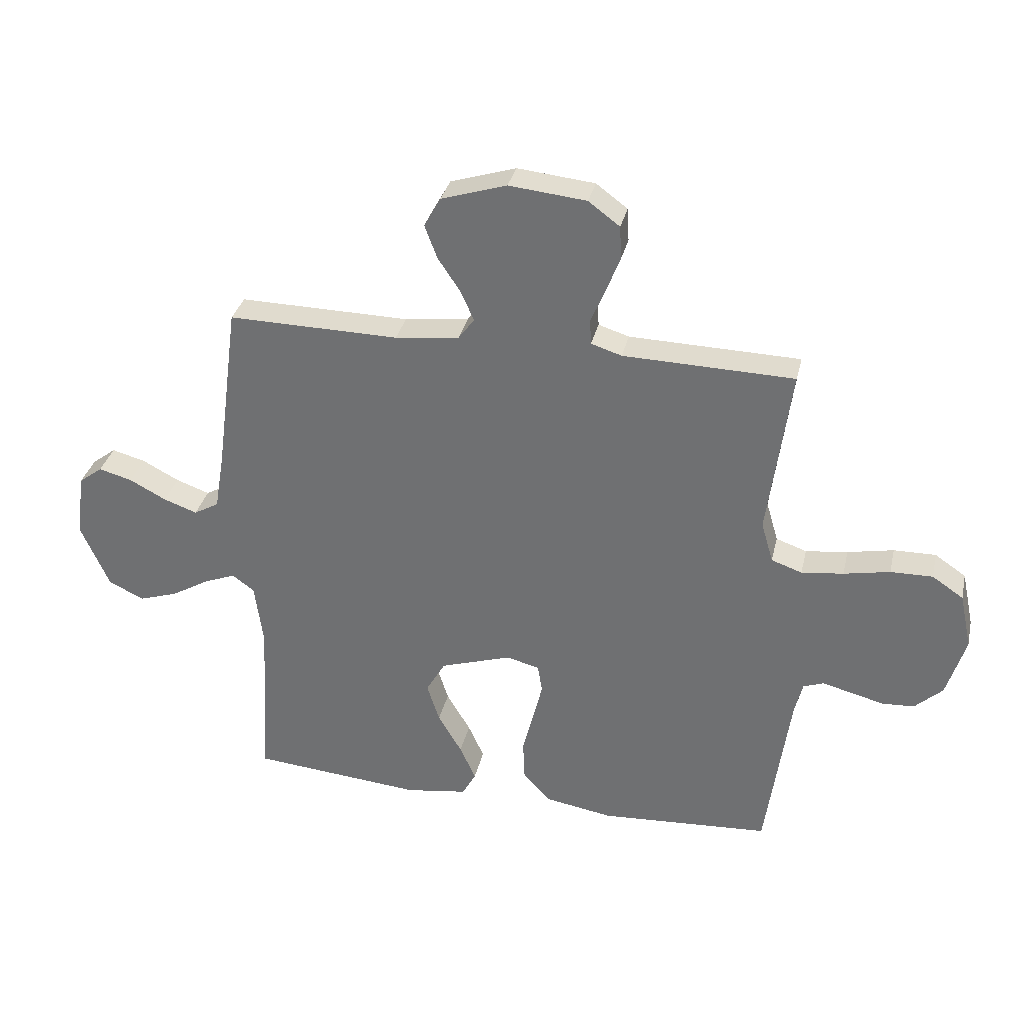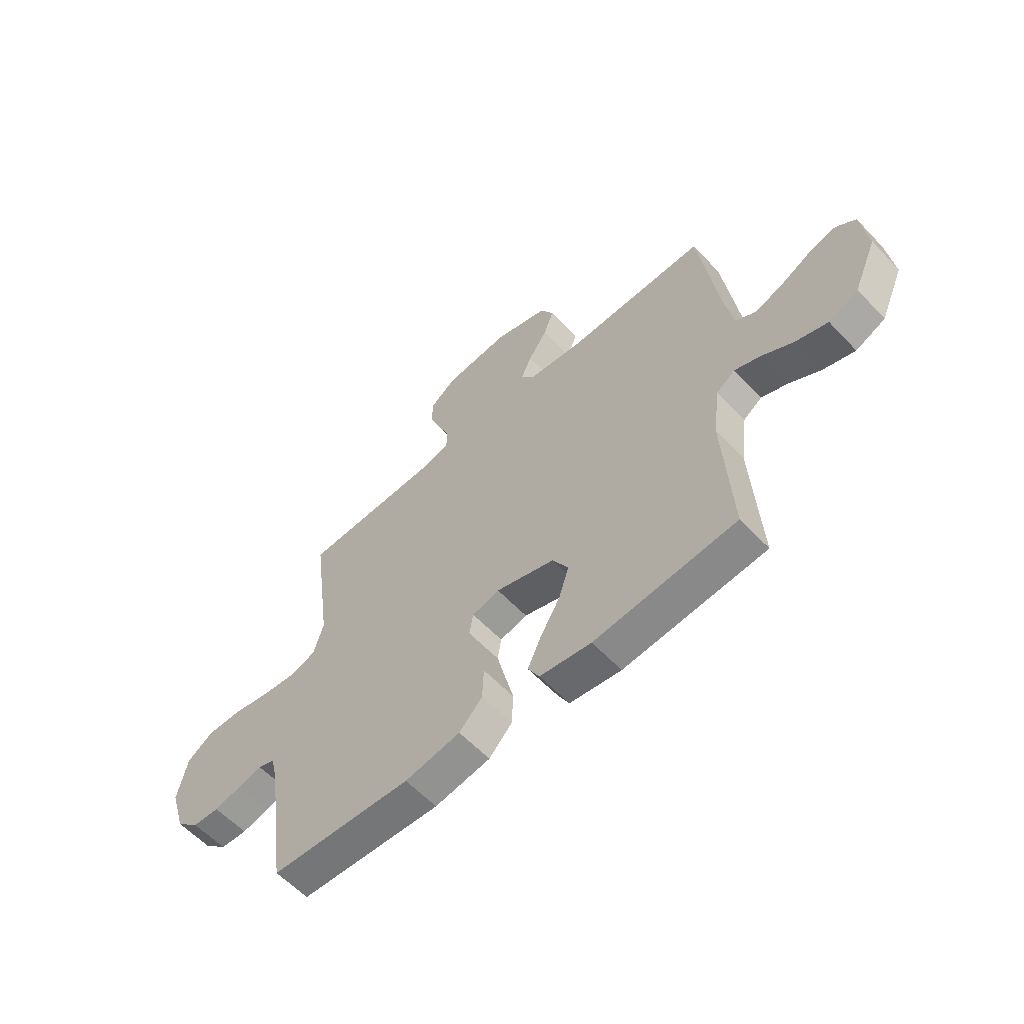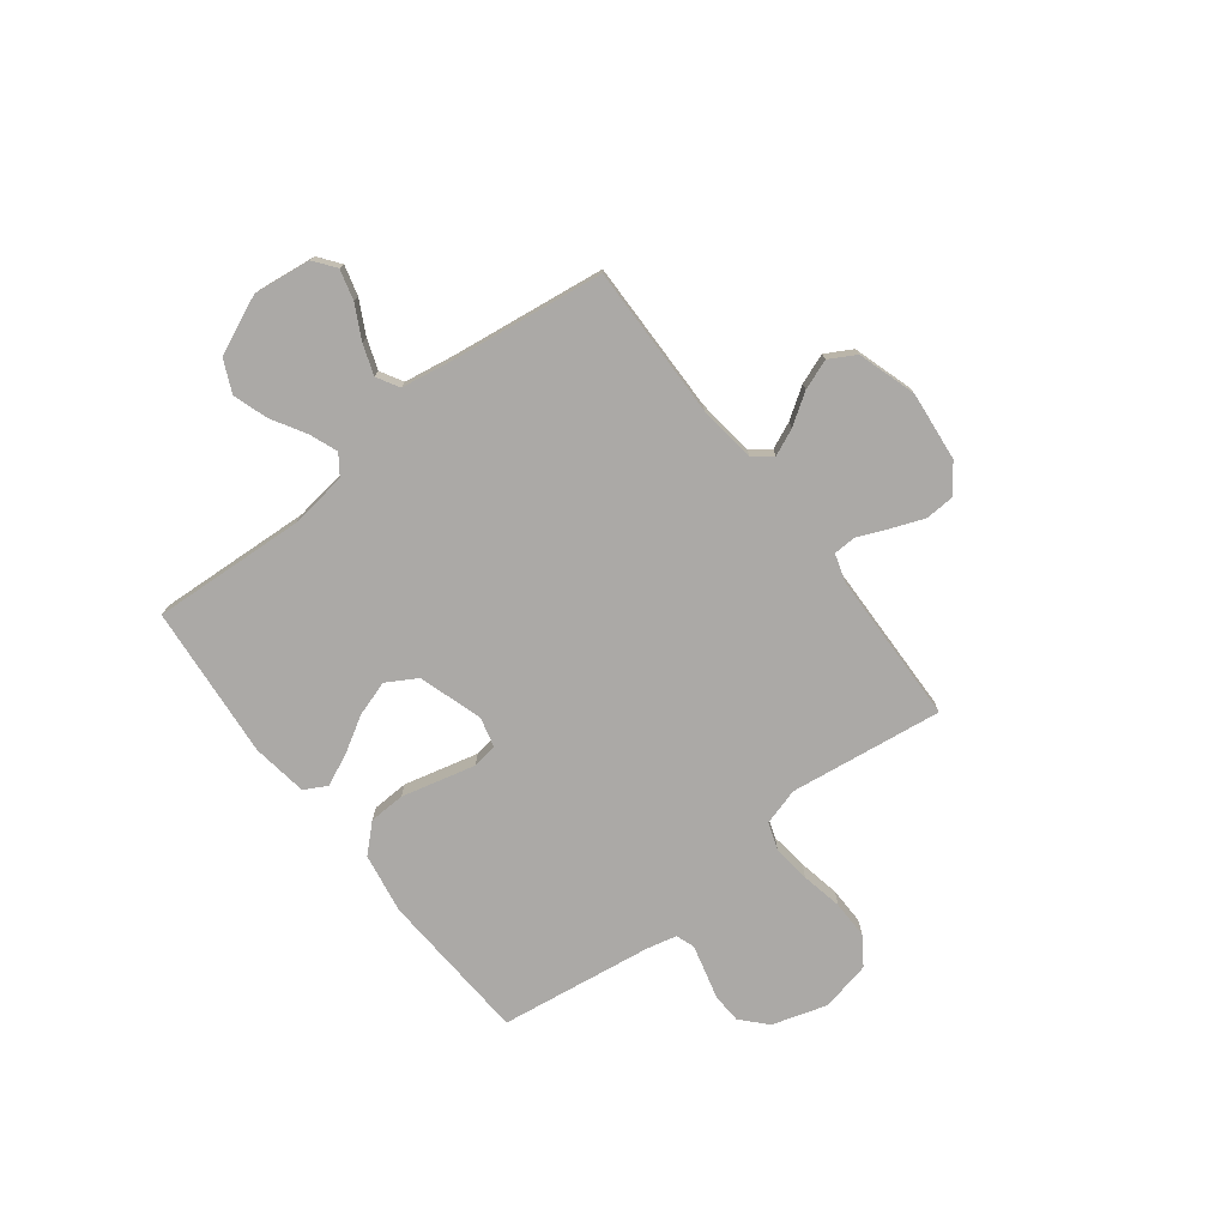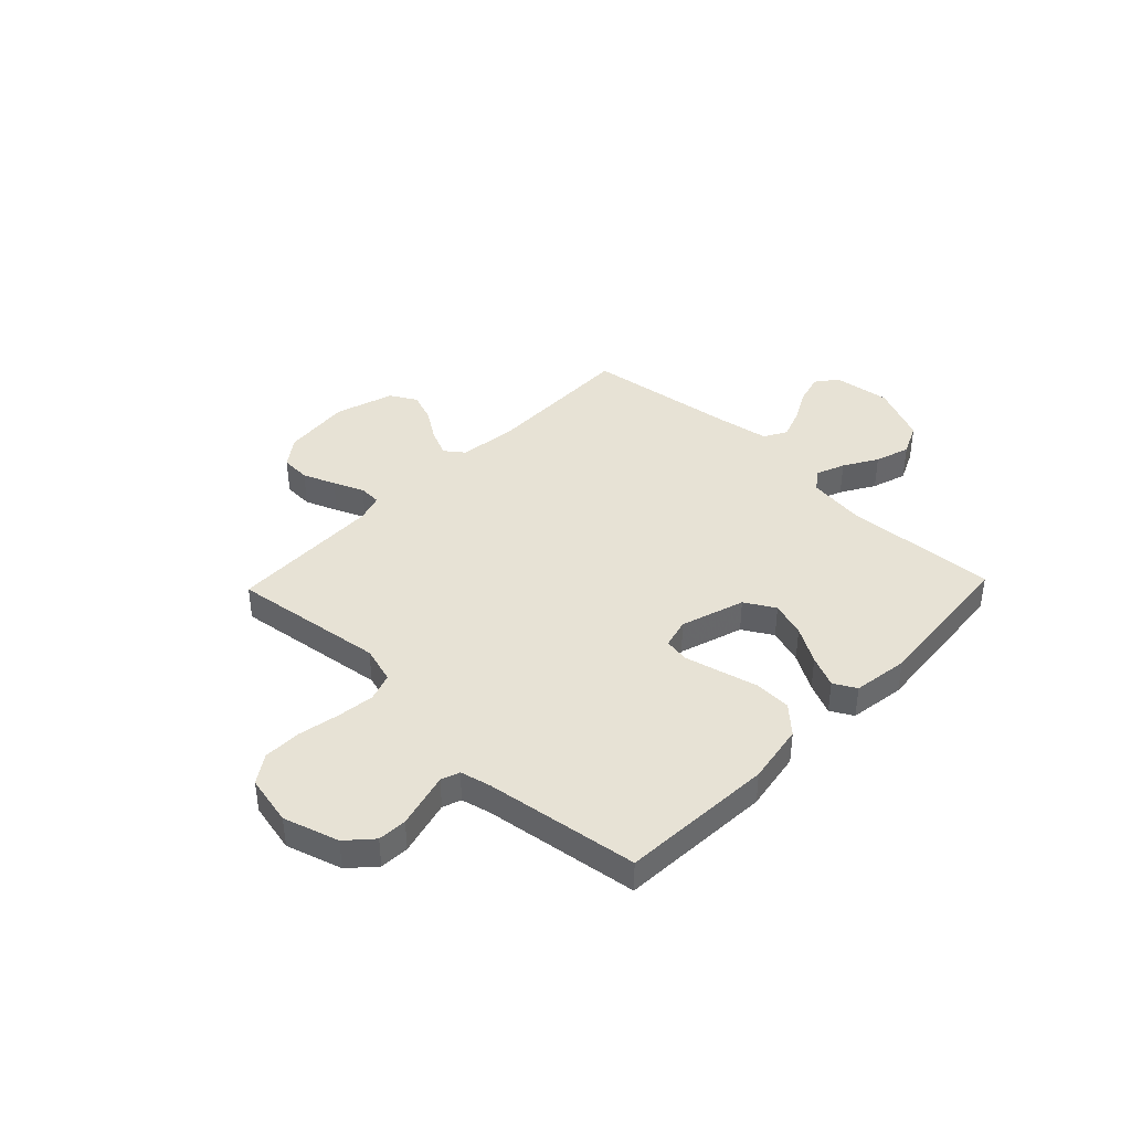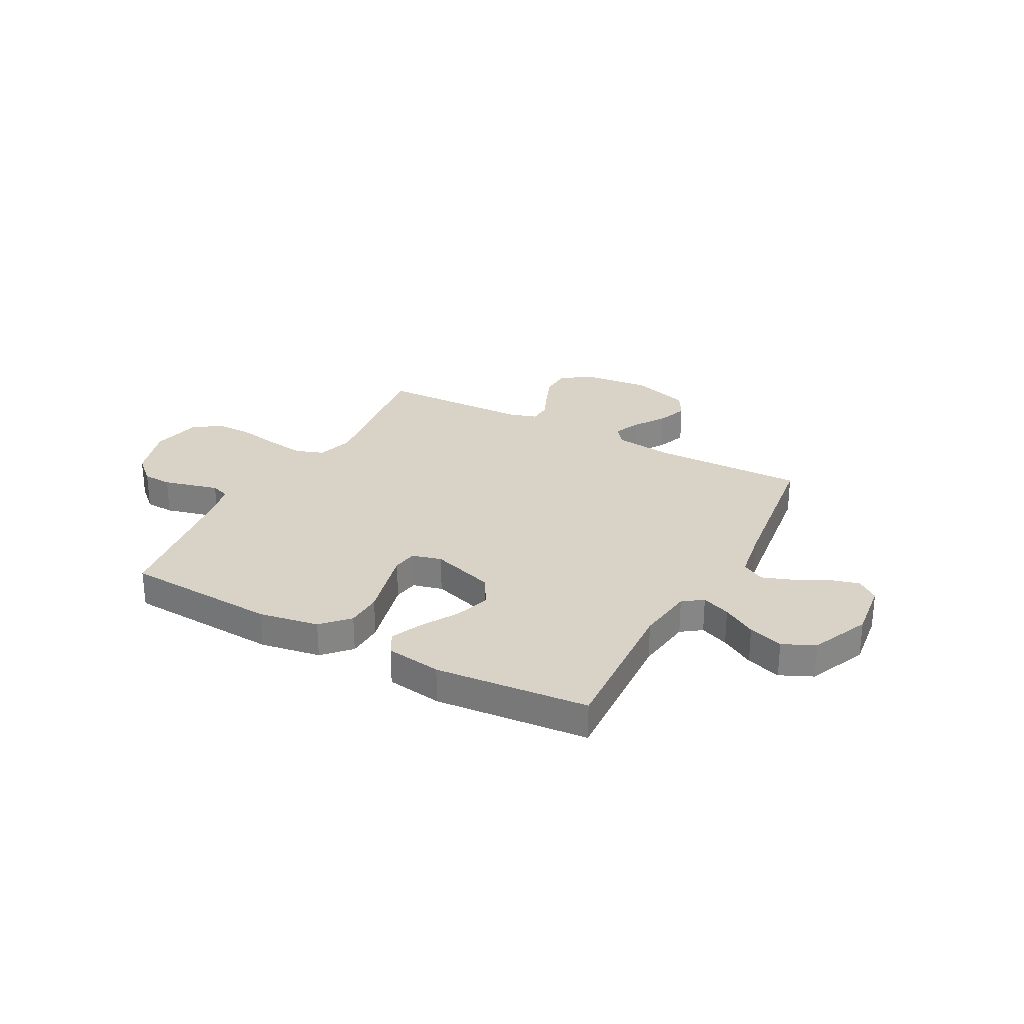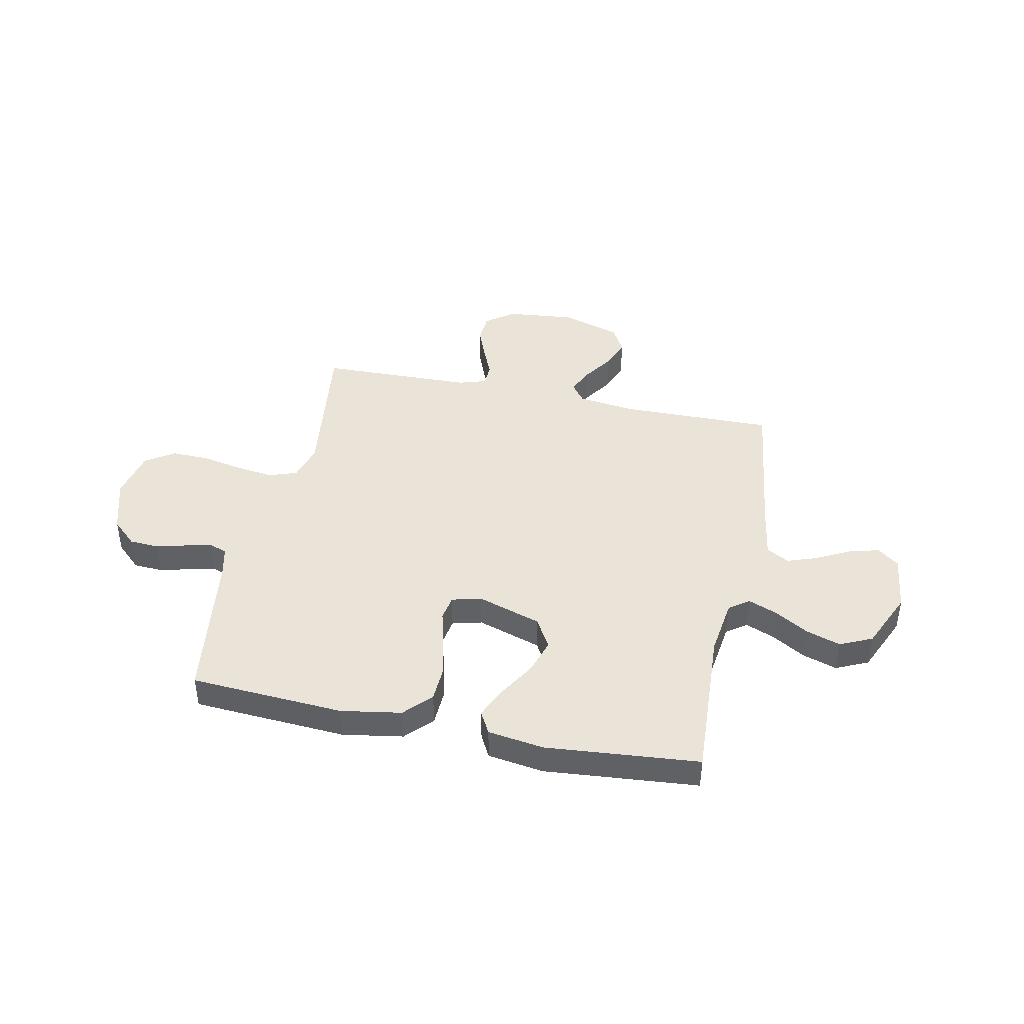
<metadata>
{"format":"obj","ext":"obj","renderer":"f3d","projection":"perspective","resolution":1024,"background":"white","views":[{"elev":33.0,"azim":12.7,"up":"+Z"},{"elev":-59.3,"azim":-137.0,"up":"+Z"},{"elev":-75.6,"azim":-52.4,"up":"+Y"},{"elev":40.5,"azim":133.8,"up":"+Y"},{"elev":28.2,"azim":-151.7,"up":"+Y"},{"elev":42.8,"azim":-168.1,"up":"+Y"}]}
</metadata>
<code>
v -0.5 0.07 0.5
v -0.2 0.07 0.495
v -0.087 0.07 0.509
v -0.059 0.07 0.546
v -0.082 0.07 0.598
v -0.122 0.07 0.658
v -0.144 0.07 0.717
v -0.115 0.07 0.769
v 0 0.07 0.805
v 0.136 0.07 0.791
v 0.191 0.07 0.75
v 0.194 0.07 0.692
v 0.169 0.07 0.628
v 0.144 0.07 0.569
v 0.146 0.07 0.525
v 0.2 0.07 0.508
v 0.5 0.07 0.5
v 0.46 0.07 0.2
v 0.481 0.07 0.128
v 0.535 0.07 0.109
v 0.609 0.07 0.118
v 0.69 0.07 0.134
v 0.764 0.07 0.135
v 0.819 0.07 0.098
v 0.84 0.07 0
v 0.807 0.07 -0.108
v 0.758 0.07 -0.153
v 0.701 0.07 -0.156
v 0.643 0.07 -0.141
v 0.592 0.07 -0.128
v 0.556 0.07 -0.141
v 0.542 0.07 -0.2
v 0.5 0.07 -0.5
v 0.2 0.07 -0.518
v 0.082 0.07 -0.498
v 0.033 0.07 -0.446
v 0.03 0.07 -0.375
v 0.049 0.07 -0.299
v 0.066 0.07 -0.23
v 0.058 0.07 -0.181
v 0 0.07 -0.166
v -0.125 0.07 -0.206
v -0.159 0.07 -0.265
v -0.137 0.07 -0.334
v -0.095 0.07 -0.405
v -0.067 0.07 -0.467
v -0.091 0.07 -0.511
v -0.2 0.07 -0.527
v -0.5 0.07 -0.5
v -0.483 0.07 -0.2
v -0.498 0.07 -0.088
v -0.537 0.07 -0.06
v -0.593 0.07 -0.082
v -0.659 0.07 -0.121
v -0.727 0.07 -0.143
v -0.79 0.07 -0.114
v -0.84 0.07 0
v -0.826 0.07 0.113
v -0.784 0.07 0.145
v -0.725 0.07 0.129
v -0.66 0.07 0.095
v -0.601 0.07 0.074
v -0.557 0.07 0.099
v -0.54 0.07 0.2
v -0.5 0 0.5
v -0.2 0 0.495
v -0.087 0 0.509
v -0.059 0 0.546
v -0.082 0 0.598
v -0.122 0 0.658
v -0.144 0 0.717
v -0.115 0 0.769
v 0 0 0.805
v 0.136 0 0.791
v 0.191 0 0.75
v 0.194 0 0.692
v 0.169 0 0.628
v 0.144 0 0.569
v 0.146 0 0.525
v 0.2 0 0.508
v 0.5 0 0.5
v 0.46 0 0.2
v 0.481 0 0.128
v 0.535 0 0.109
v 0.609 0 0.118
v 0.69 0 0.134
v 0.764 0 0.135
v 0.819 0 0.098
v 0.84 0 0
v 0.807 0 -0.108
v 0.758 0 -0.153
v 0.701 0 -0.156
v 0.643 0 -0.141
v 0.592 0 -0.128
v 0.556 0 -0.141
v 0.542 0 -0.2
v 0.5 0 -0.5
v 0.2 0 -0.518
v 0.082 0 -0.498
v 0.033 0 -0.446
v 0.03 0 -0.375
v 0.049 0 -0.299
v 0.066 0 -0.23
v 0.058 0 -0.181
v 0 0 -0.166
v -0.125 0 -0.206
v -0.159 0 -0.265
v -0.137 0 -0.334
v -0.095 0 -0.405
v -0.067 0 -0.467
v -0.091 0 -0.511
v -0.2 0 -0.527
v -0.5 0 -0.5
v -0.483 0 -0.2
v -0.498 0 -0.088
v -0.537 0 -0.06
v -0.593 0 -0.082
v -0.659 0 -0.121
v -0.727 0 -0.143
v -0.79 0 -0.114
v -0.84 0 0
v -0.826 0 0.113
v -0.784 0 0.145
v -0.725 0 0.129
v -0.66 0 0.095
v -0.601 0 0.074
v -0.557 0 0.099
v -0.54 0 0.2
f 59 60 61
f 58 59 61
f 57 58 61
f 56 57 61
f 55 56 61
f 54 55 61
f 53 54 61
f 52 53 61 62
f 51 52 62 63
f 48 49 50
f 47 48 50
f 46 47 50
f 45 46 50
f 44 45 50
f 43 44 50 51
f 51 63 64
f 43 51 64
f 42 43 64
f 36 37 38
f 35 36 38
f 34 35 38
f 33 34 38
f 32 33 38
f 31 32 38 39
f 30 31 39 40
f 27 28 29
f 26 27 29
f 25 26 29
f 24 25 29
f 23 24 29
f 22 23 29
f 21 22 29
f 20 21 29 30
f 30 40 41
f 20 30 41
f 19 20 41
f 16 17 18
f 41 42 64
f 19 41 64
f 18 19 64
f 16 18 64
f 15 16 64
f 12 13 14
f 11 12 14
f 10 11 14
f 9 10 14
f 8 9 14
f 7 8 14
f 6 7 14
f 5 6 14
f 64 1 2
f 64 2 3
f 15 64 3
f 4 5 14 15
f 3 4 15
f 125 124 123
f 125 123 122
f 125 122 121
f 125 121 120
f 125 120 119
f 125 119 118
f 125 118 117
f 126 125 117 116
f 127 126 116 115
f 114 113 112
f 114 112 111
f 114 111 110
f 114 110 109
f 114 109 108
f 115 114 108 107
f 128 127 115
f 128 115 107
f 128 107 106
f 102 101 100
f 102 100 99
f 102 99 98
f 102 98 97
f 102 97 96
f 103 102 96 95
f 104 103 95 94
f 93 92 91
f 93 91 90
f 93 90 89
f 93 89 88
f 93 88 87
f 93 87 86
f 93 86 85
f 94 93 85 84
f 105 104 94
f 105 94 84
f 105 84 83
f 82 81 80
f 128 106 105
f 128 105 83
f 128 83 82
f 128 82 80
f 128 80 79
f 78 77 76
f 78 76 75
f 78 75 74
f 78 74 73
f 78 73 72
f 78 72 71
f 78 71 70
f 78 70 69
f 66 65 128
f 67 66 128
f 67 128 79
f 79 78 69 68
f 79 68 67
f 1 65 66 2
f 2 66 67 3
f 3 67 68 4
f 4 68 69 5
f 5 69 70 6
f 6 70 71 7
f 7 71 72 8
f 8 72 73 9
f 9 73 74 10
f 10 74 75 11
f 11 75 76 12
f 12 76 77 13
f 13 77 78 14
f 14 78 79 15
f 15 79 80 16
f 16 80 81 17
f 17 81 82 18
f 18 82 83 19
f 19 83 84 20
f 20 84 85 21
f 21 85 86 22
f 22 86 87 23
f 23 87 88 24
f 24 88 89 25
f 25 89 90 26
f 26 90 91 27
f 27 91 92 28
f 28 92 93 29
f 29 93 94 30
f 30 94 95 31
f 31 95 96 32
f 32 96 97 33
f 33 97 98 34
f 34 98 99 35
f 35 99 100 36
f 36 100 101 37
f 37 101 102 38
f 38 102 103 39
f 39 103 104 40
f 40 104 105 41
f 41 105 106 42
f 42 106 107 43
f 43 107 108 44
f 44 108 109 45
f 45 109 110 46
f 46 110 111 47
f 47 111 112 48
f 48 112 113 49
f 49 113 114 50
f 50 114 115 51
f 51 115 116 52
f 52 116 117 53
f 53 117 118 54
f 54 118 119 55
f 55 119 120 56
f 56 120 121 57
f 57 121 122 58
f 58 122 123 59
f 59 123 124 60
f 60 124 125 61
f 61 125 126 62
f 62 126 127 63
f 63 127 128 64
f 64 128 65 1

</code>
